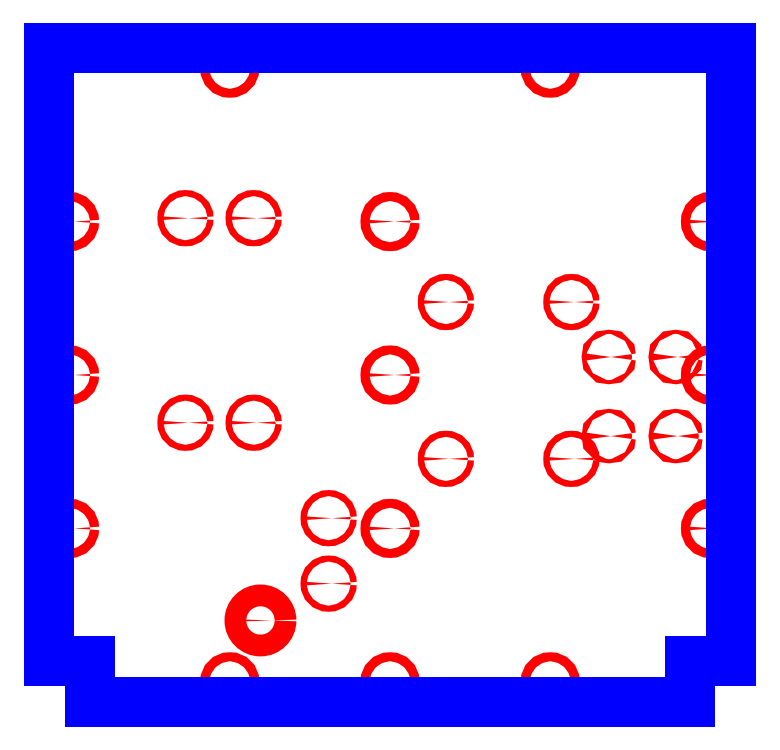
<metadata>
{"format":"dxf","ext":"dxf","renderer":"ezdxf+matplotlib","layout":"modelspace","background":"white","min_lineweight":24,"dpi":150}
</metadata>
<code>
0
SECTION
2
ENTITIES
0
CIRCLE
8
CUTOUTS
10
-45
20
-153
30
0
40
2.25
210
0
220
0
230
1
0
CIRCLE
8
CUTOUTS
10
-150
20
-35
30
0
40
2.25
210
0
220
0
230
1
0
CIRCLE
8
CUTOUTS
10
-100
20
-35
30
0
40
2.25
210
0
220
0
230
1
0
CIRCLE
8
CUTOUTS
10
160.5
20
13.2
30
0
40
1.5
210
0
220
0
230
1
0
CIRCLE
8
CUTOUTS
10
209.5
20
13.2
30
0
40
1.5
210
0
220
0
230
1
0
CIRCLE
8
CUTOUTS
10
209.5
20
-44.8
30
0
40
1.5
210
0
220
0
230
1
0
CIRCLE
8
CUTOUTS
10
133
20
-61.5
30
0
40
2.25
210
0
220
0
230
1
0
CIRCLE
8
CUTOUTS
10
133
20
53.5
30
0
40
2.25
210
0
220
0
230
1
0
CIRCLE
8
CUTOUTS
10
41
20
-61.5
30
0
40
2.25
210
0
220
0
230
1
0
CIRCLE
8
CUTOUTS
10
41
20
53.5
30
0
40
2.25
210
0
220
0
230
1
0
CIRCLE
8
CUTOUTS
10
160.5
20
-44.8
30
0
40
1.5
210
0
220
0
230
1
0
CIRCLE
8
CUTOUTS
10
-100
20
115
30
0
40
2.25
210
0
220
0
230
1
0
CIRCLE
8
CUTOUTS
10
-150
20
115
30
0
40
2.25
210
0
220
0
230
1
0
CIRCLE
8
CUTOUTS
10
-45
20
-105
30
0
40
2.25
210
0
220
0
230
1
0
CIRCLE
8
CUTOUTS
10
-1.066e-13
20
0
30
0
40
3.3
210
0
220
0
230
1
0
CIRCLE
8
CUTOUTS
10
235
20
-112.5
30
0
40
3.3
210
0
220
0
230
1
0
CIRCLE
8
CUTOUTS
10
235
20
112.5
30
0
40
3.3
210
0
220
0
230
1
0
CIRCLE
8
CUTOUTS
10
-1.066e-13
20
-225
30
0
40
3.3
210
0
220
0
230
1
0
CIRCLE
8
CUTOUTS
10
-235
20
-112.5
30
0
40
3.3
210
0
220
0
230
1
0
CIRCLE
8
CUTOUTS
10
-235
20
112.5
30
0
40
3.3
210
0
220
0
230
1
0
CIRCLE
8
CUTOUTS
10
-117.5
20
225
30
0
40
3.3
210
0
220
0
230
1
0
CIRCLE
8
CUTOUTS
10
117.5
20
225
30
0
40
3.3
210
0
220
0
230
1
0
CIRCLE
8
CUTOUTS
10
-235
20
3.553e-14
30
0
40
3.3
210
0
220
0
230
1
0
CIRCLE
8
CUTOUTS
10
-117.5
20
-225
30
0
40
3.3
210
0
220
0
230
1
0
CIRCLE
8
CUTOUTS
10
117.5
20
-225
30
0
40
3.3
210
0
220
0
230
1
0
CIRCLE
8
CUTOUTS
10
235
20
-7.105e-14
30
0
40
3.3
210
0
220
0
230
1
0
CIRCLE
8
CUTOUTS
10
-1.066e-13
20
112.5
30
0
40
3.3
210
0
220
0
230
1
0
CIRCLE
8
CUTOUTS
10
-1.066e-13
20
-112.5
30
0
40
3.3
210
0
220
0
230
1
0
CIRCLE
8
CUTOUTS
10
-95
20
-180
30
0
40
8
210
0
220
0
230
1
0
LINE
8
PERIMETER
10
250
20
-210
30
0
11
250
21
240
31
0
0
LINE
8
PERIMETER
10
250
20
240
30
0
11
-250
21
240
31
0
0
LINE
8
PERIMETER
10
-250
20
240
30
0
11
-250
21
-210
31
0
0
LINE
8
PERIMETER
10
-250
20
-210
30
0
11
-220
21
-210
31
0
0
LINE
8
PERIMETER
10
-220
20
-210
30
0
11
-220
21
-240
31
0
0
LINE
8
PERIMETER
10
-220
20
-240
30
0
11
220
21
-240
31
0
0
LINE
8
PERIMETER
10
220
20
-240
30
0
11
220
21
-210
31
0
0
LINE
8
PERIMETER
10
220
20
-210
30
0
11
250
21
-210
31
0
0
ENDSEC
0
EOF

</code>
